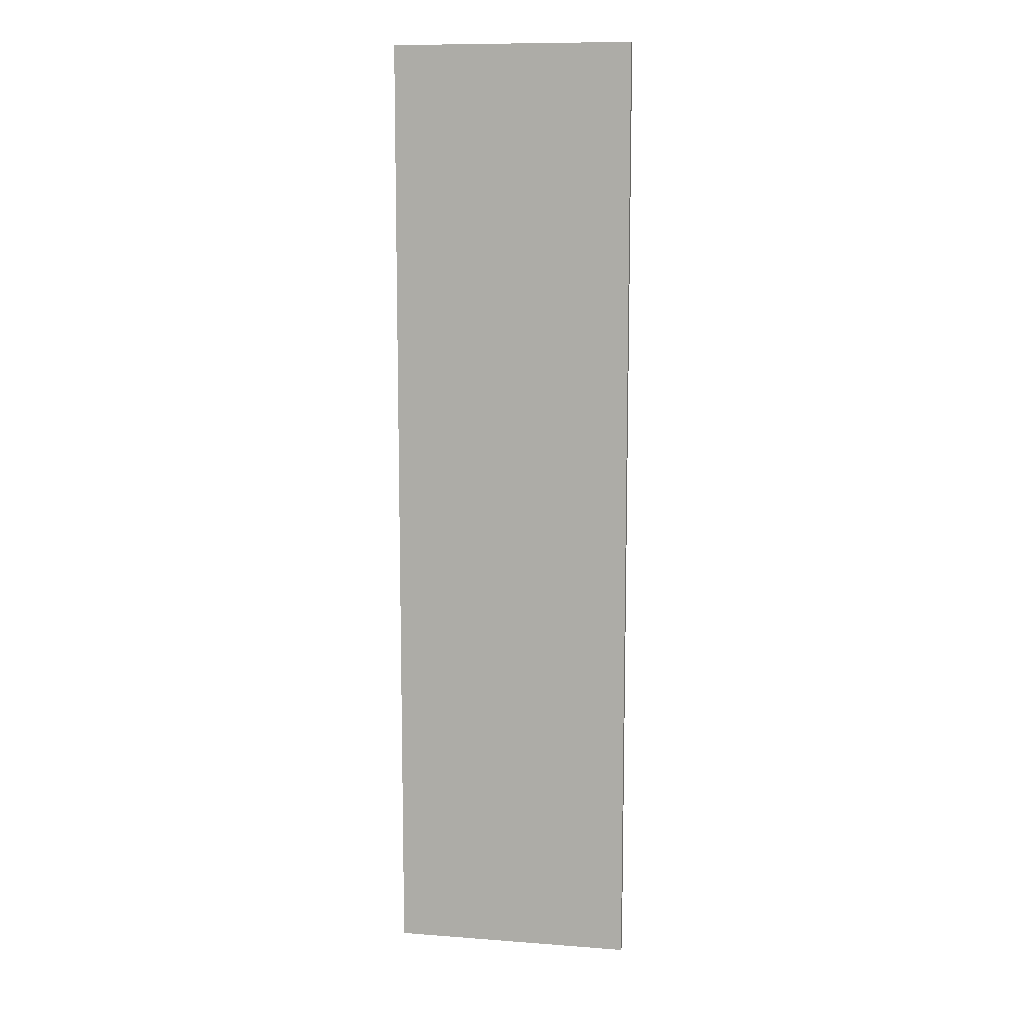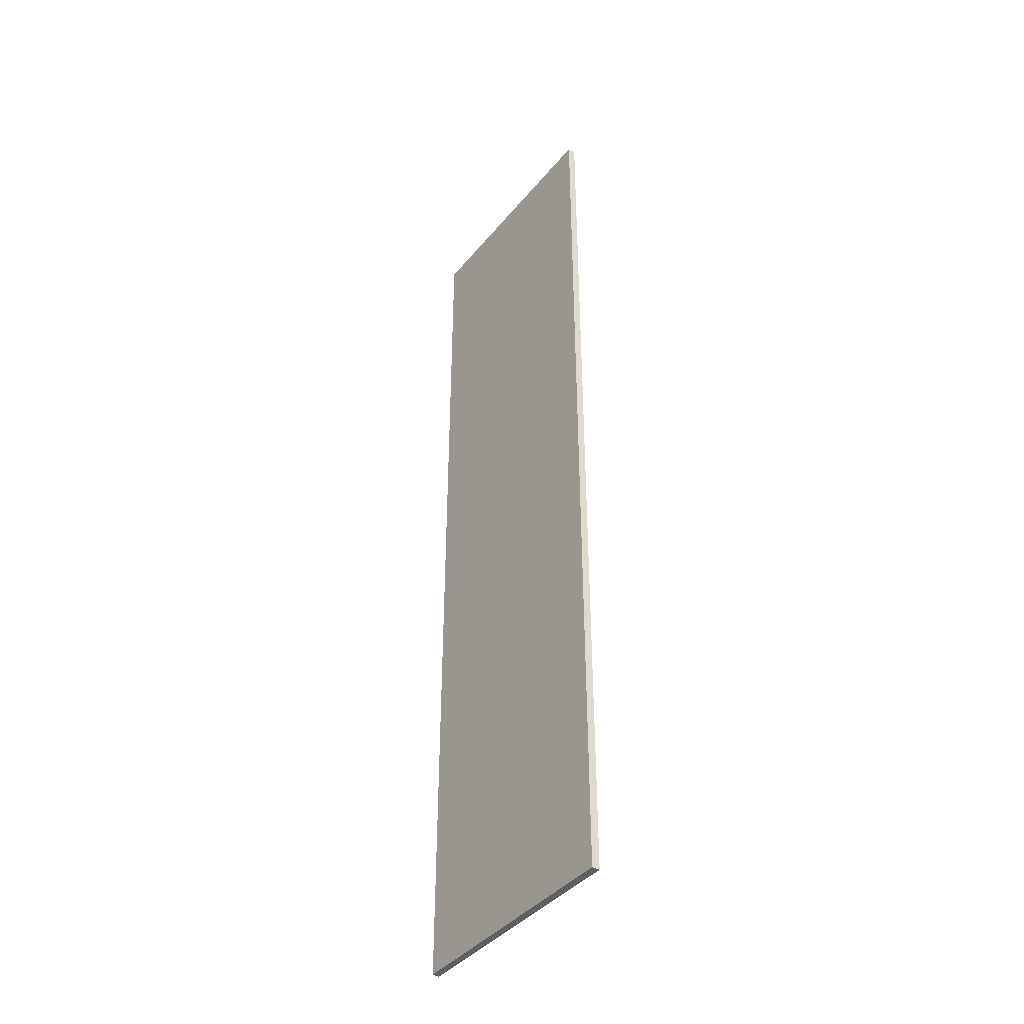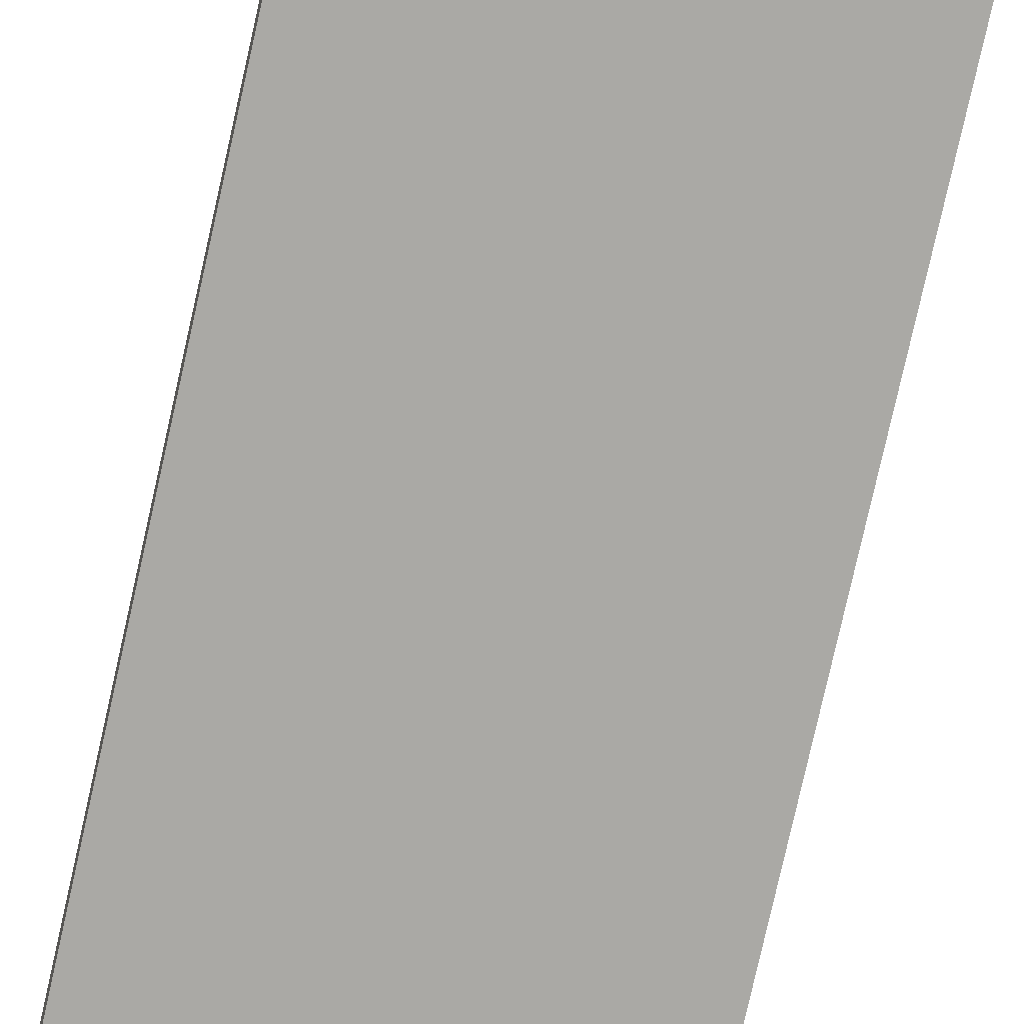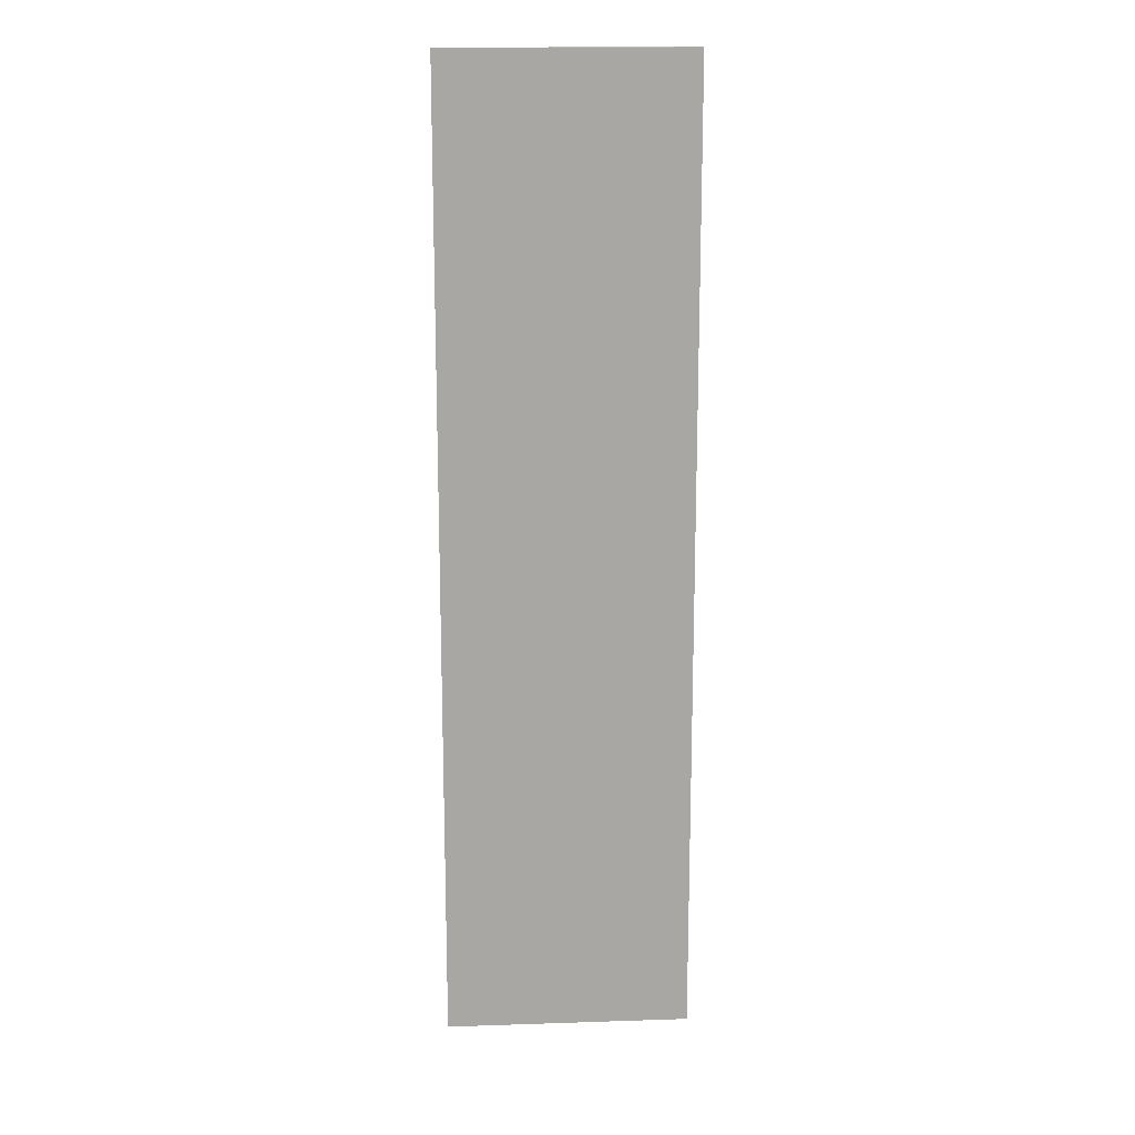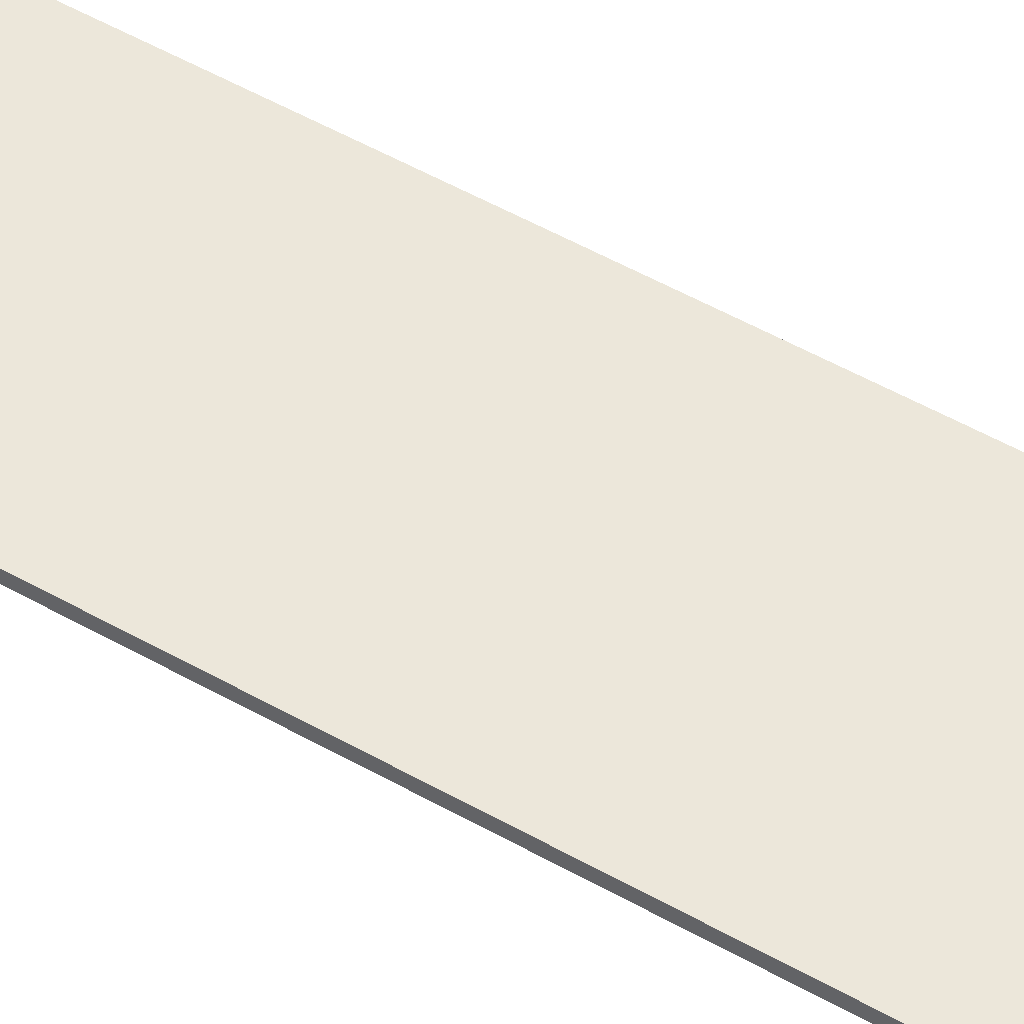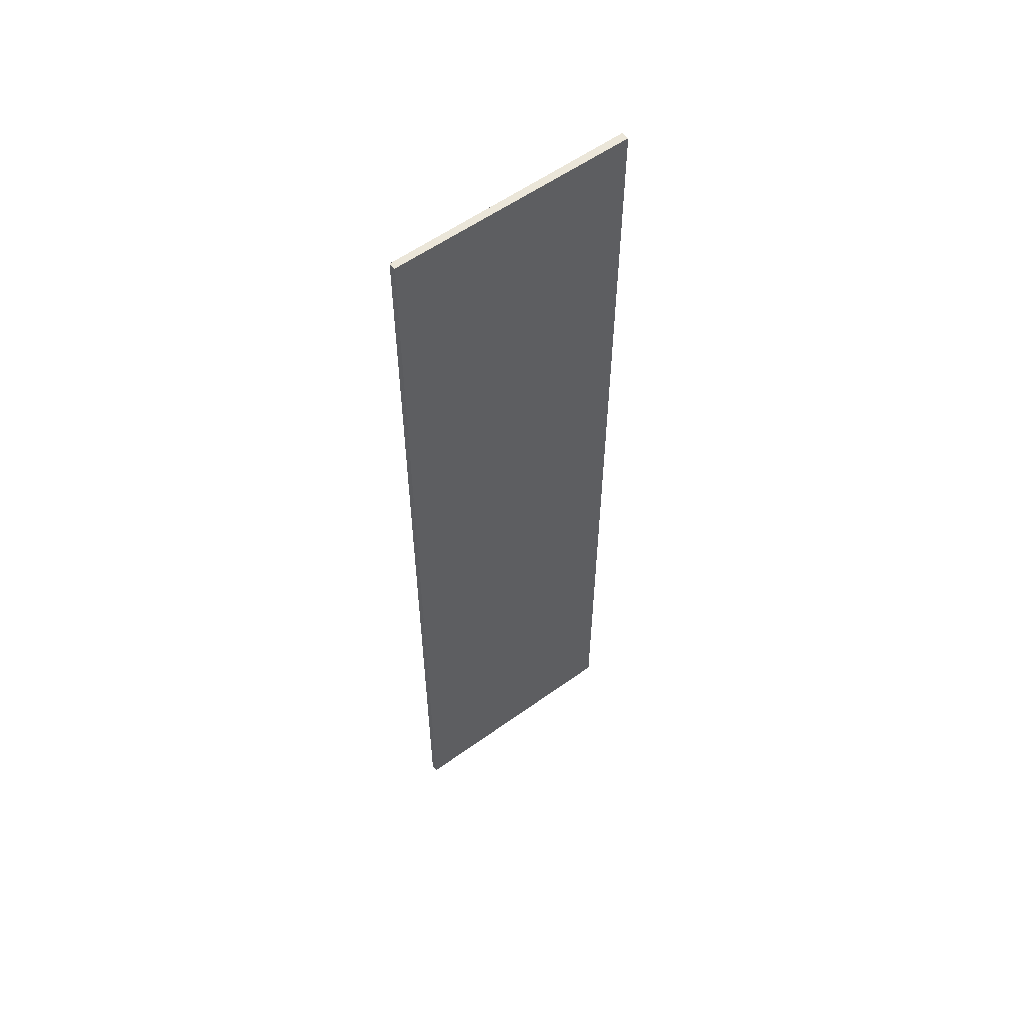
<metadata>
{"format":"obj","ext":"obj","renderer":"f3d","projection":"perspective","resolution":1024,"background":"white","views":[{"elev":10.3,"azim":2.0,"up":"+Y"},{"elev":-40.6,"azim":45.8,"up":"+Y"},{"elev":-76.8,"azim":-12.6,"up":"+Z"},{"elev":15.9,"azim":167.5,"up":"+Y"},{"elev":55.7,"azim":120.4,"up":"+Z"},{"elev":57.1,"azim":-45.6,"up":"+Y"}]}
</metadata>
<code>
v  0.011 10.91 -0.078
v  2.73 10.91 0.423
v  2.744 10.91 0.335
v  0 10.91 6.683e-16
v  2.73 -2.59e-17 0.423
v  2.744 -2.051e-17 0.335
v  0.011 4.776e-18 -0.078
v  0 0 0
g defaultobject
f 1 2 3
f 2 1 4
f 5 3 2
f 3 5 6
f 6 1 3
f 1 6 7
f 7 4 1
f 4 7 8
f 8 2 4
f 2 8 5
f 5 7 6
f 7 5 8

</code>
